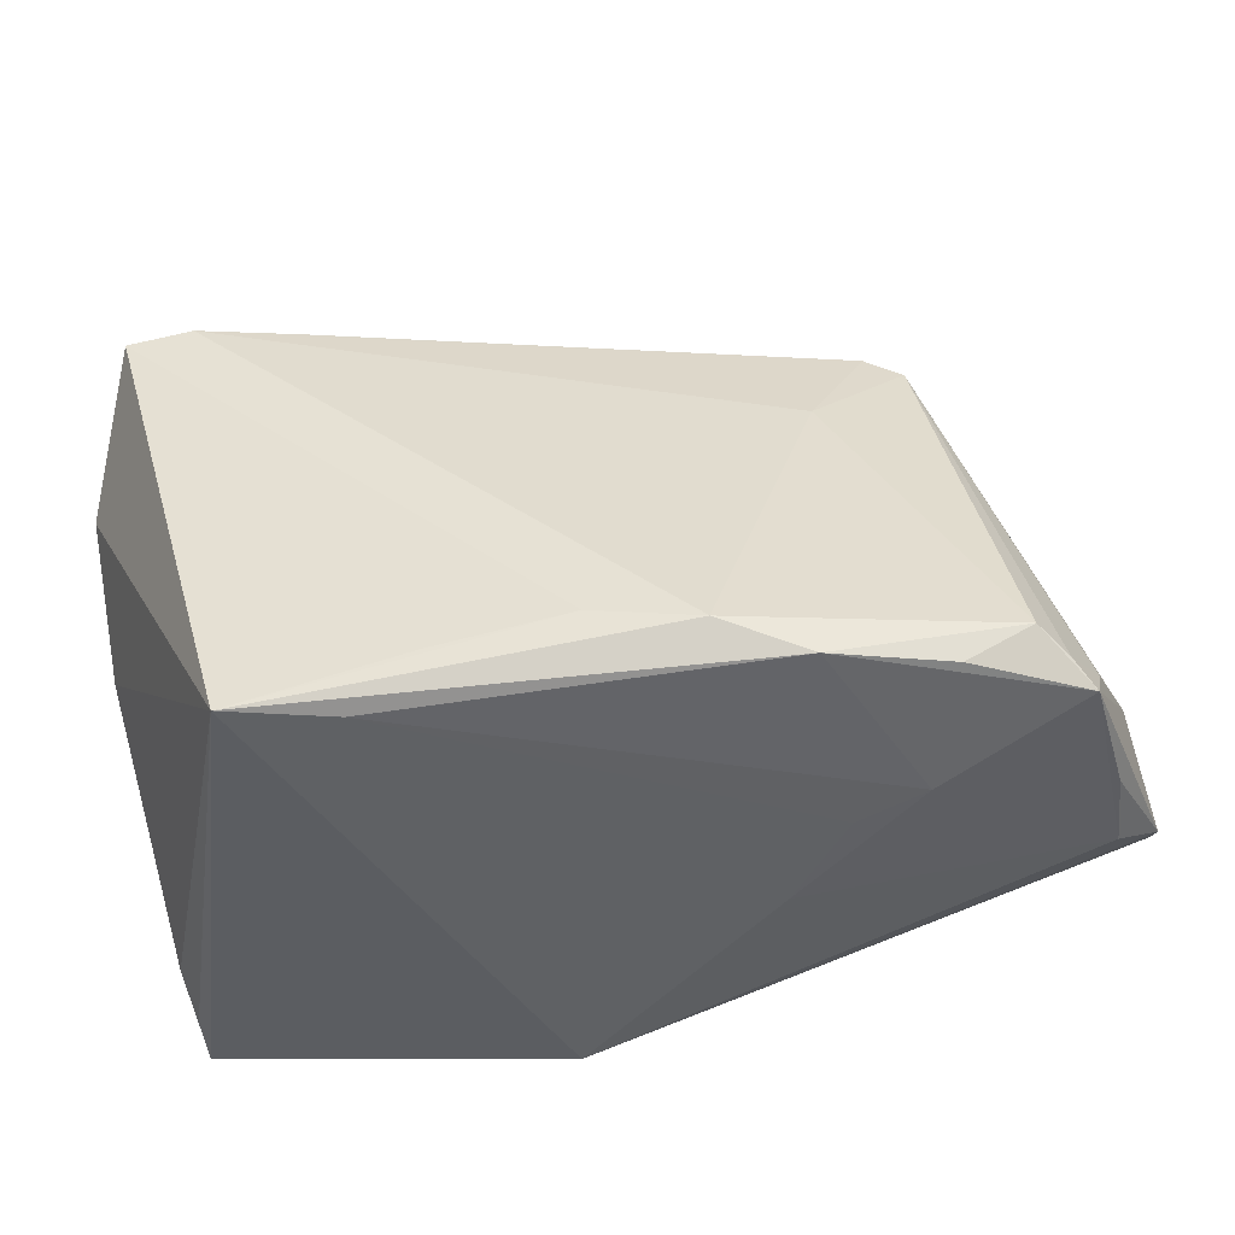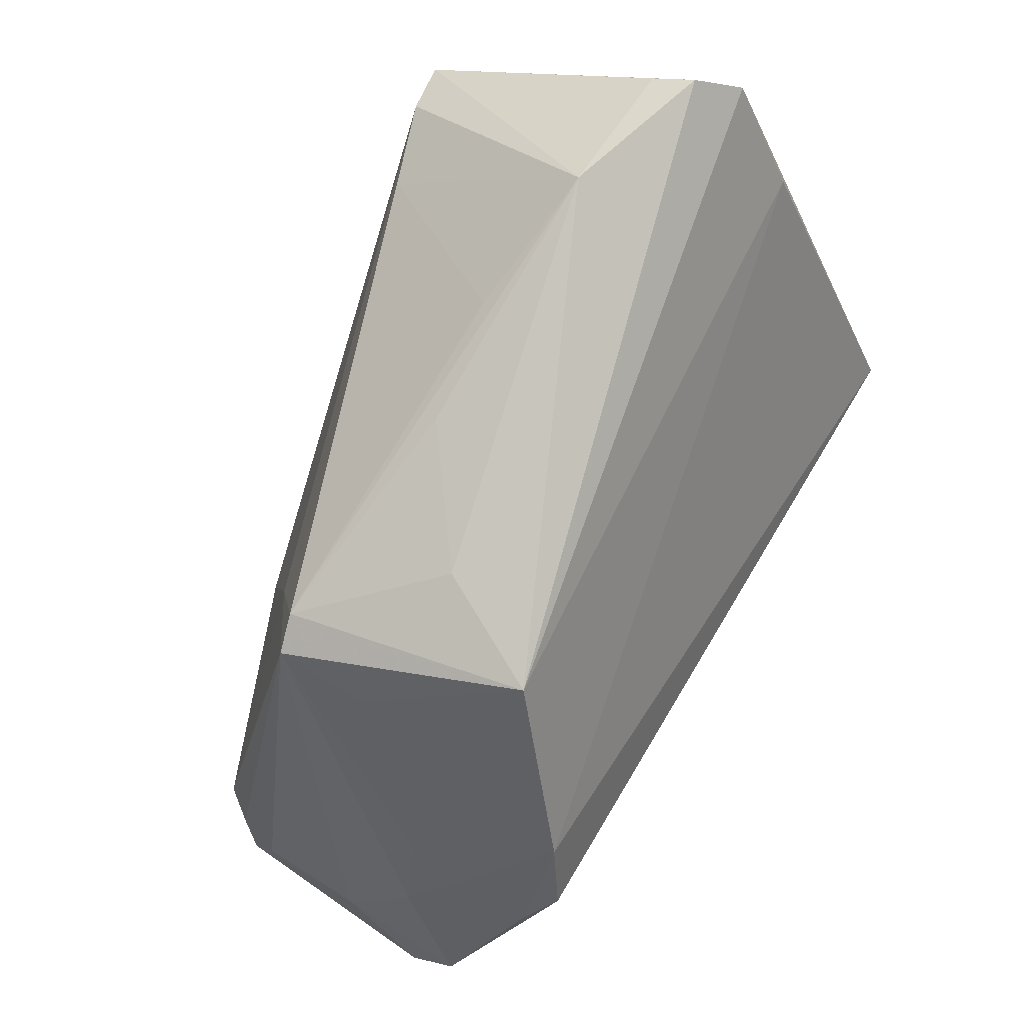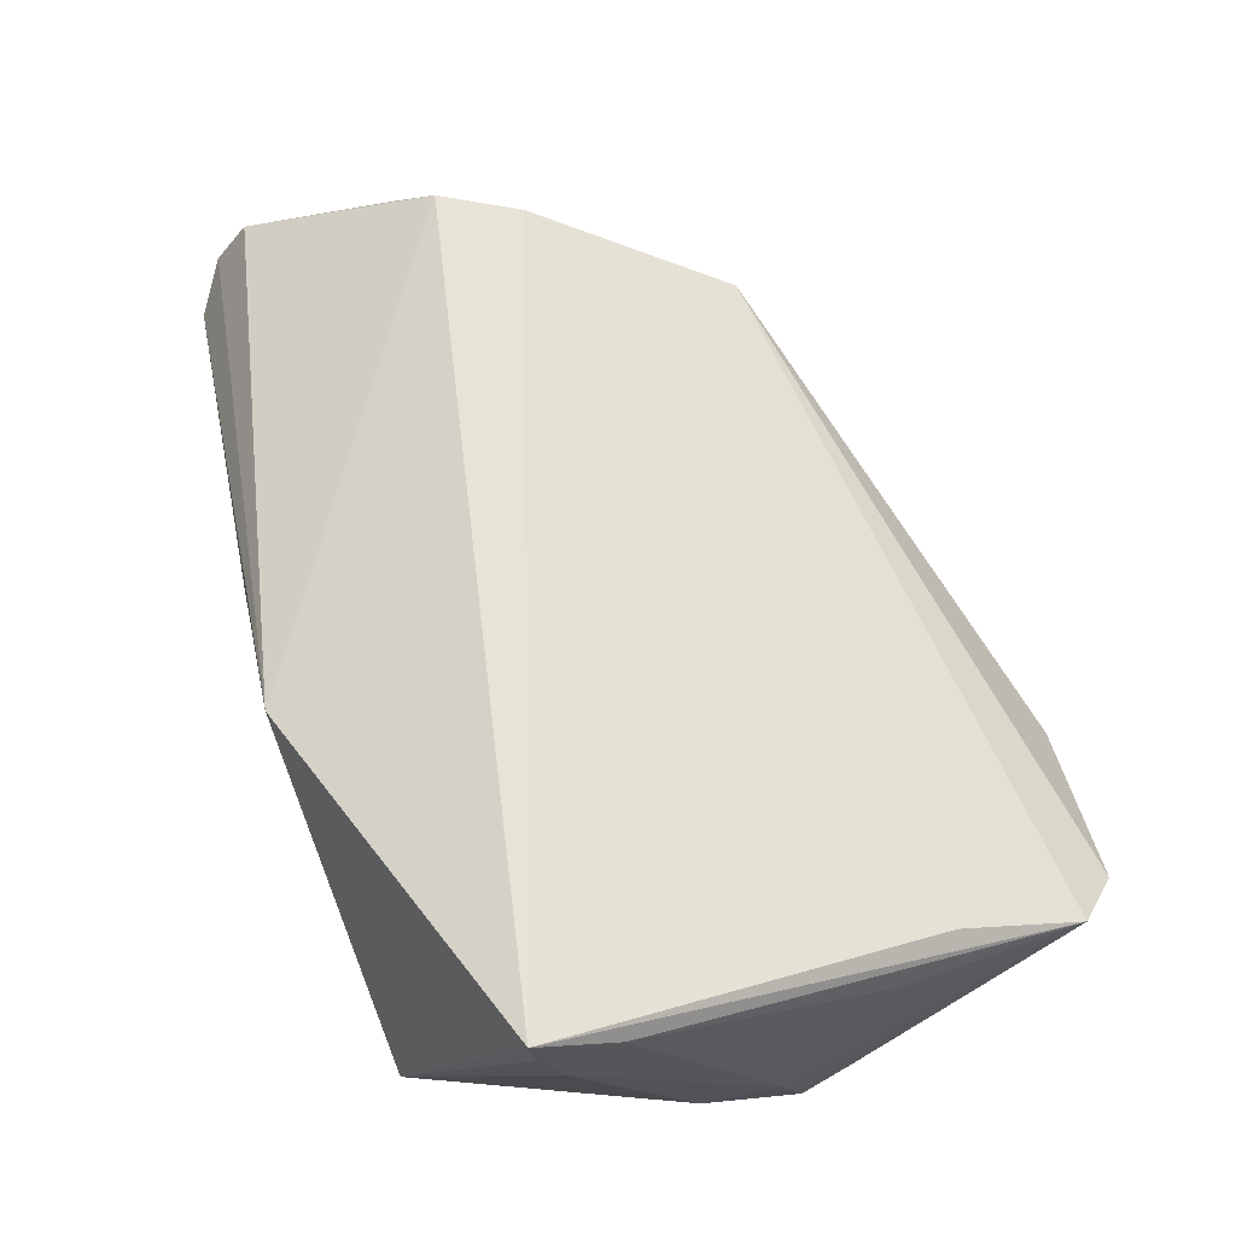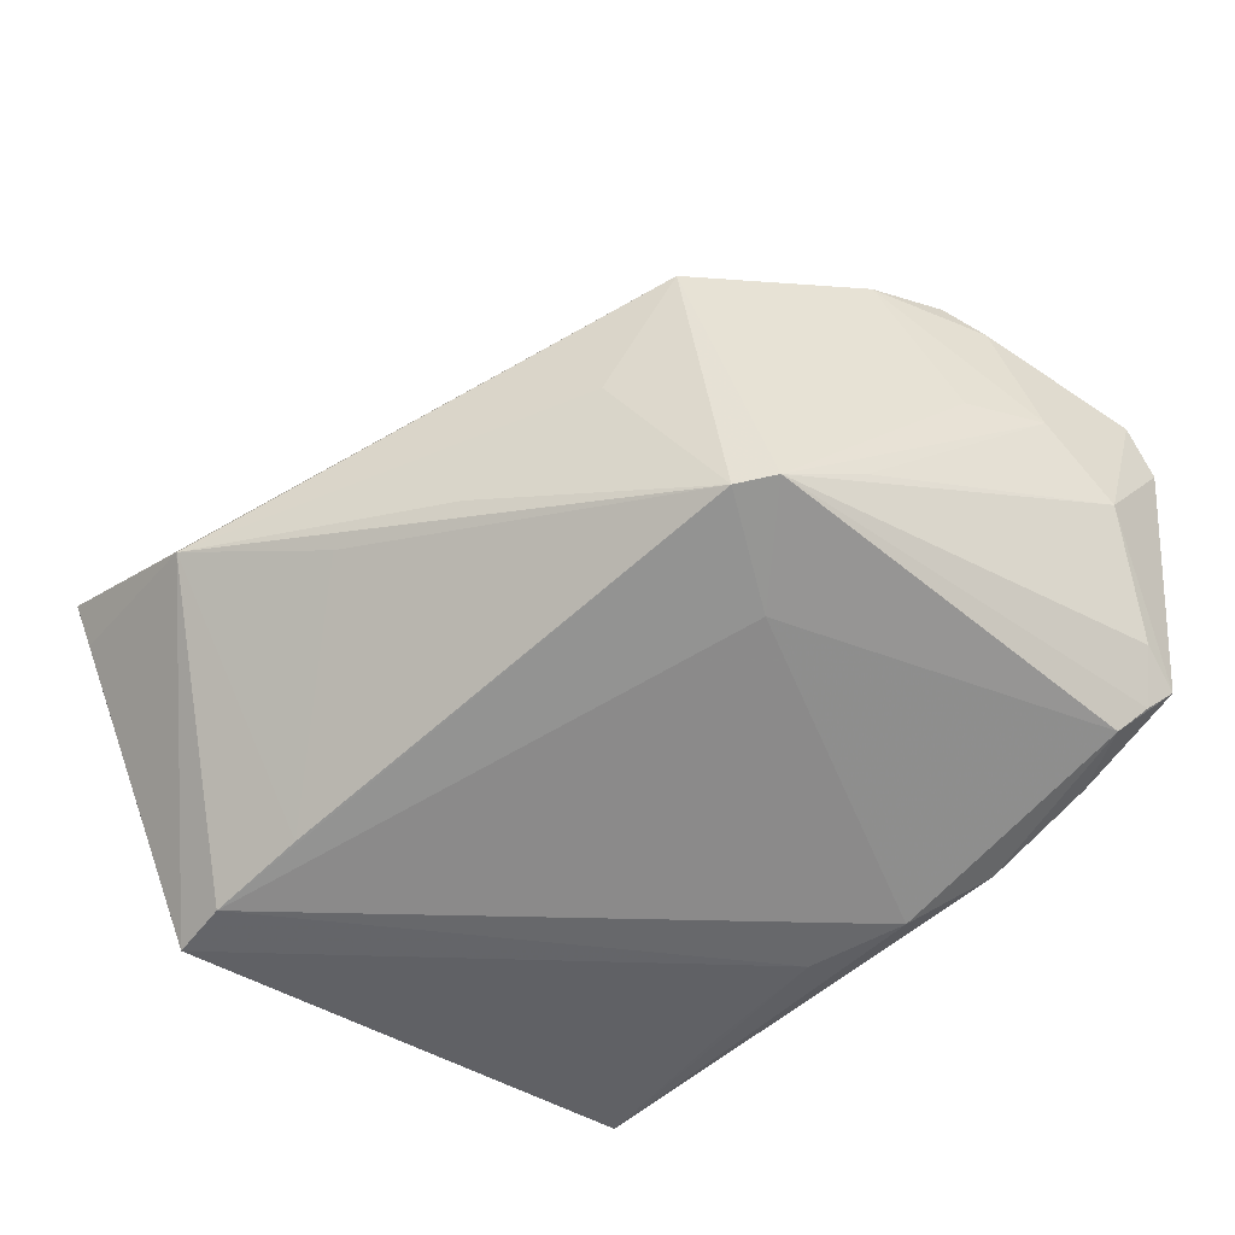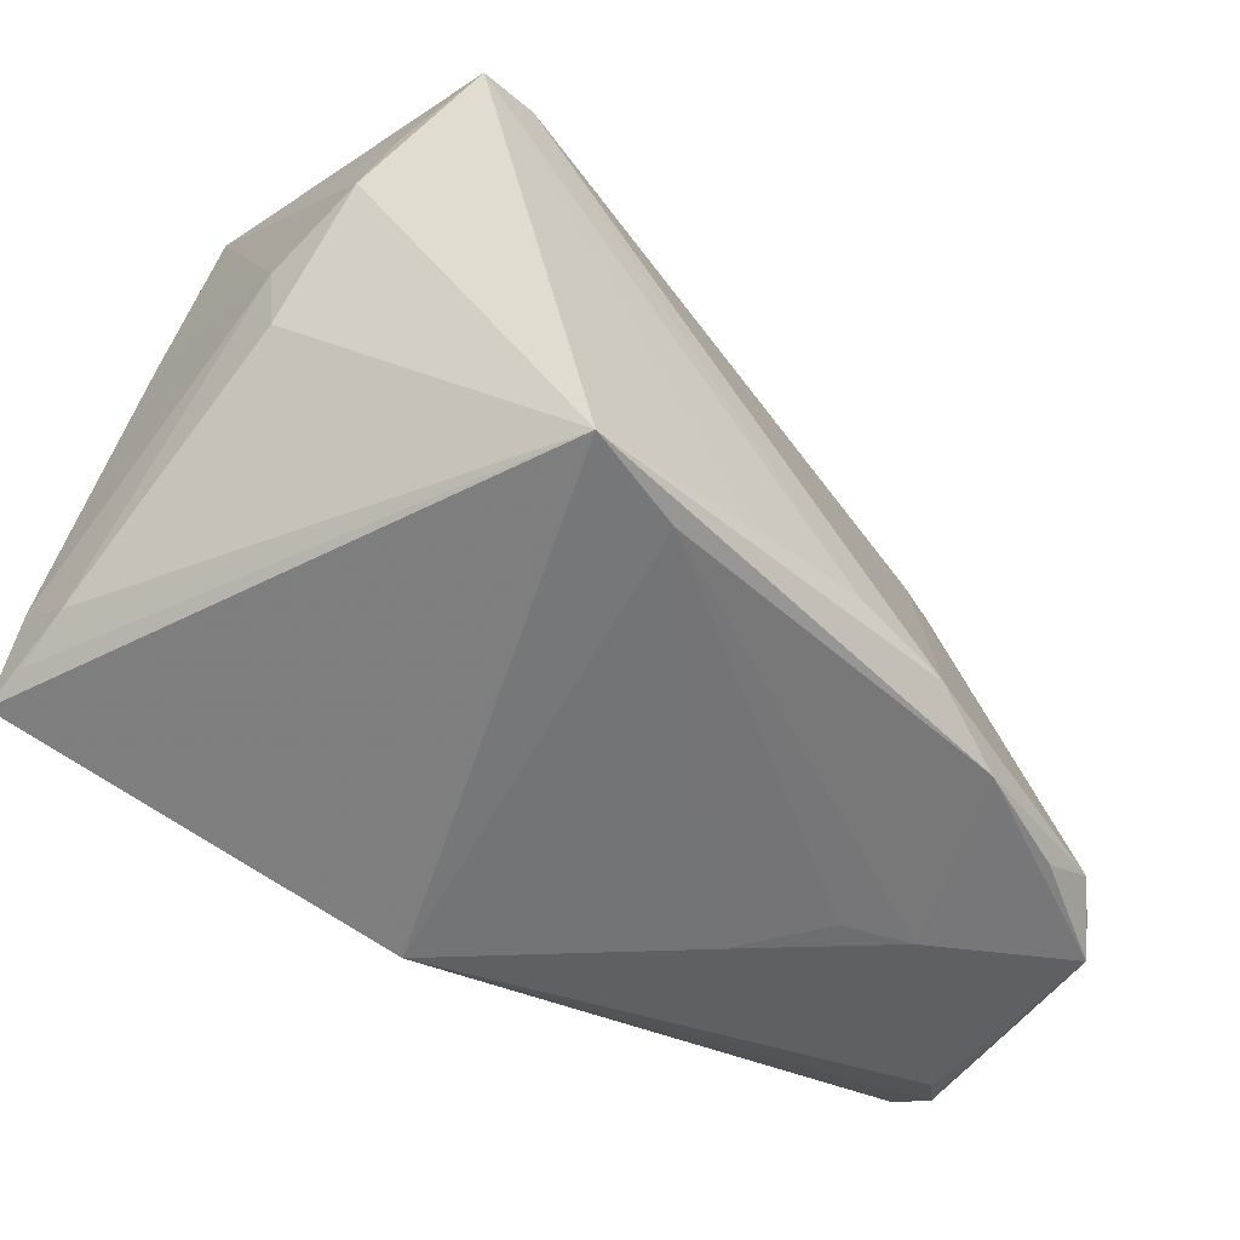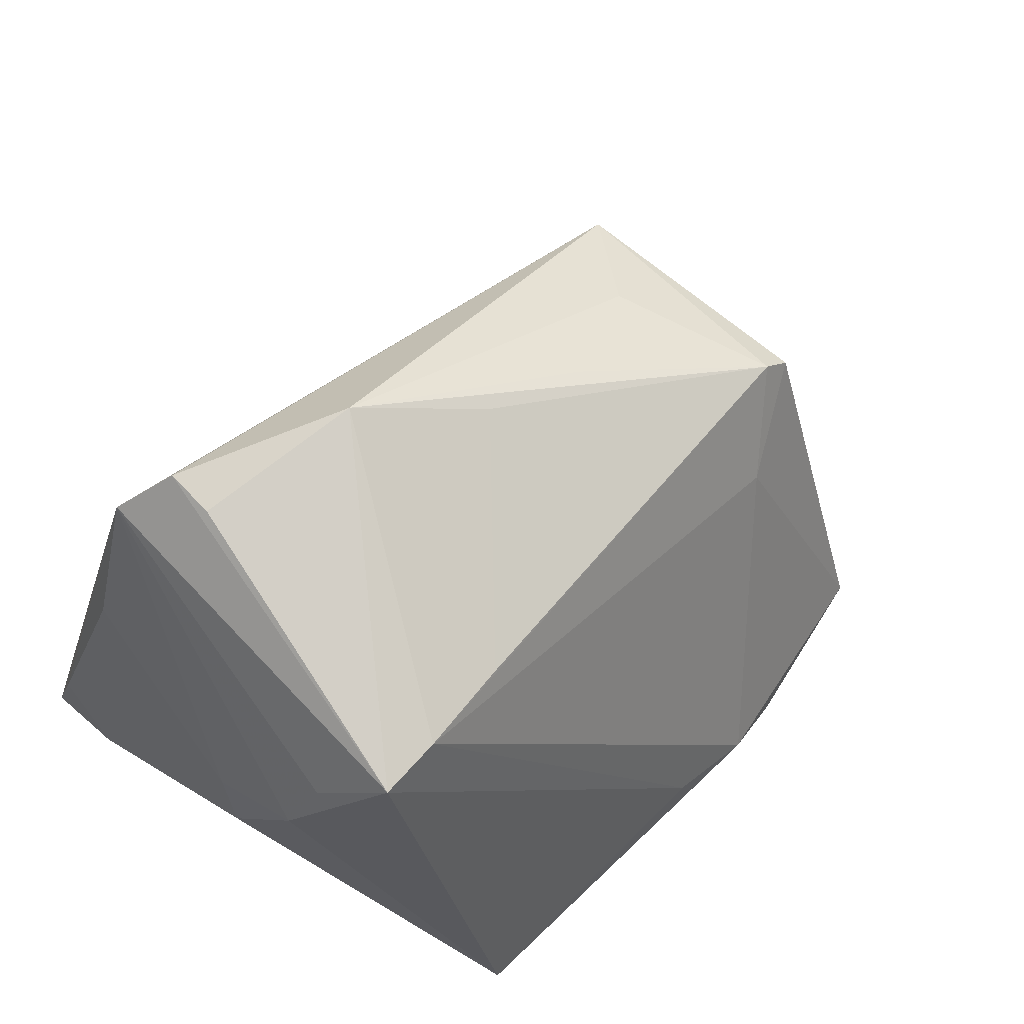
<metadata>
{"format":"obj","ext":"obj","renderer":"f3d","projection":"perspective","resolution":1024,"background":"white","views":[{"elev":-44.1,"azim":-169.7,"up":"+Y"},{"elev":69.3,"azim":-64.5,"up":"+Y"},{"elev":64.4,"azim":69.8,"up":"+Z"},{"elev":-45.7,"azim":-141.1,"up":"+Z"},{"elev":-55.8,"azim":139.5,"up":"+Y"},{"elev":47.4,"azim":139.2,"up":"+Y"}]}
</metadata>
<code>
v 0.009009 -0.04539 0.02637
v -0.03879 0.01583 -0.003918
v -0.04378 0.003834 0.02729
v -0.06014 -0.0325 0.01234
v -0.03098 0.02722 0.01643
v -0.04889 -0.03265 -0.02453
v 0.01264 0.03713 -0.01025
v -0.04992 -0.004499 0.008292
v -0.05502 -0.03207 -0.01453
v -0.01857 -0.04261 0.004236
v -0.0332 0.02112 -0.01716
v 0.05259 0.01807 -0.03778
v 0.05869 -0.01116 -0.01067
v -0.05214 -0.03496 -0.02101
v -0.01592 -0.03558 -0.03472
v -0.05453 -0.03747 -0.01809
v -0.02116 0.02907 0.001307
v -0.02663 -0.03896 -0.03077
v -0.03803 0.01835 -0.01641
v 0.03536 -0.04318 -0.03778
v -0.002789 -0.03362 -0.0359
v 0.05855 0.03614 0.007698
v 0.0588 -0.03051 0.03133
v -0.003672 0.03303 -0.009462
v -0.05951 -0.02841 0.01831
v 0.02215 -0.04307 -0.03428
v 0.03173 0.02066 -0.03356
v 0.04466 0.02013 -0.03696
v -0.05605 -0.03658 -0.002203
v -0.02698 -0.04141 -0.006127
v 0.05636 0.01098 -0.02792
v 0.05224 0.04005 -0.003438
v 0.05903 -0.0314 0.03778
v 0.03107 0.04539 -0.005056
v 0.01391 -0.03715 -0.03676
v -0.05789 -0.02369 0.001052
v -0.02706 0.006921 -0.02279
v -0.04781 -0.006166 0.02991
v -0.05117 -0.01051 0.02632
v 0.05919 -0.02779 0.02381
v -0.04089 -0.03786 -0.02557
v 0.05669 0.01956 0.01667
v -0.03589 -0.04044 -0.008952
v 0.06014 0.01157 0.01429
v 0.06014 -0.02129 0.03155
v 0.06014 -0.001283 -0.01084
v -0.04302 0.008323 -0.01107
v -0.05518 -0.0144 0.009761
v -0.05539 -0.03648 0.007875
v 0.05865 0.002795 -0.024
v 0.05307 0.04245 0.002298
f 33 3 38
f 38 1 33
f 46 44 45
f 33 45 22
f 22 45 44
f 22 44 46
f 34 32 12
f 49 1 4
f 39 38 3
f 4 1 25
f 1 38 25
f 38 39 25
f 46 45 40
f 40 45 33
f 42 3 33
f 33 22 42
f 20 18 15
f 33 1 20
f 50 22 46
f 50 20 12
f 4 16 29
f 29 49 4
f 16 49 29
f 43 49 16
f 16 18 43
f 5 42 22
f 3 42 5
f 21 20 15
f 18 20 26
f 26 43 18
f 30 43 26
f 26 20 1
f 23 40 33
f 33 20 23
f 23 20 40
f 31 12 22
f 22 50 31
f 31 50 12
f 46 40 13
f 13 50 46
f 40 20 13
f 20 50 13
f 48 25 39
f 48 39 3
f 15 18 6
f 28 21 15
f 12 21 28
f 34 12 28
f 34 24 17
f 17 5 34
f 34 5 51
f 51 5 22
f 51 32 34
f 51 12 32
f 22 12 51
f 2 5 19
f 12 20 35
f 35 21 12
f 20 21 35
f 10 26 1
f 30 26 10
f 10 43 30
f 1 49 10
f 49 43 10
f 4 25 36
f 25 48 36
f 36 16 4
f 36 9 16
f 19 9 36
f 41 18 16
f 16 6 41
f 41 6 18
f 14 6 16
f 19 6 14
f 16 9 14
f 14 9 19
f 37 28 15
f 15 6 37
f 37 6 19
f 19 48 8
f 8 2 19
f 8 48 3
f 3 5 8
f 5 2 8
f 47 48 19
f 19 36 47
f 47 36 48
f 11 37 19
f 28 37 11
f 11 17 24
f 11 24 34
f 34 7 11
f 19 5 11
f 5 17 11
f 28 11 27
f 27 11 7
f 34 28 27
f 27 7 34

</code>
